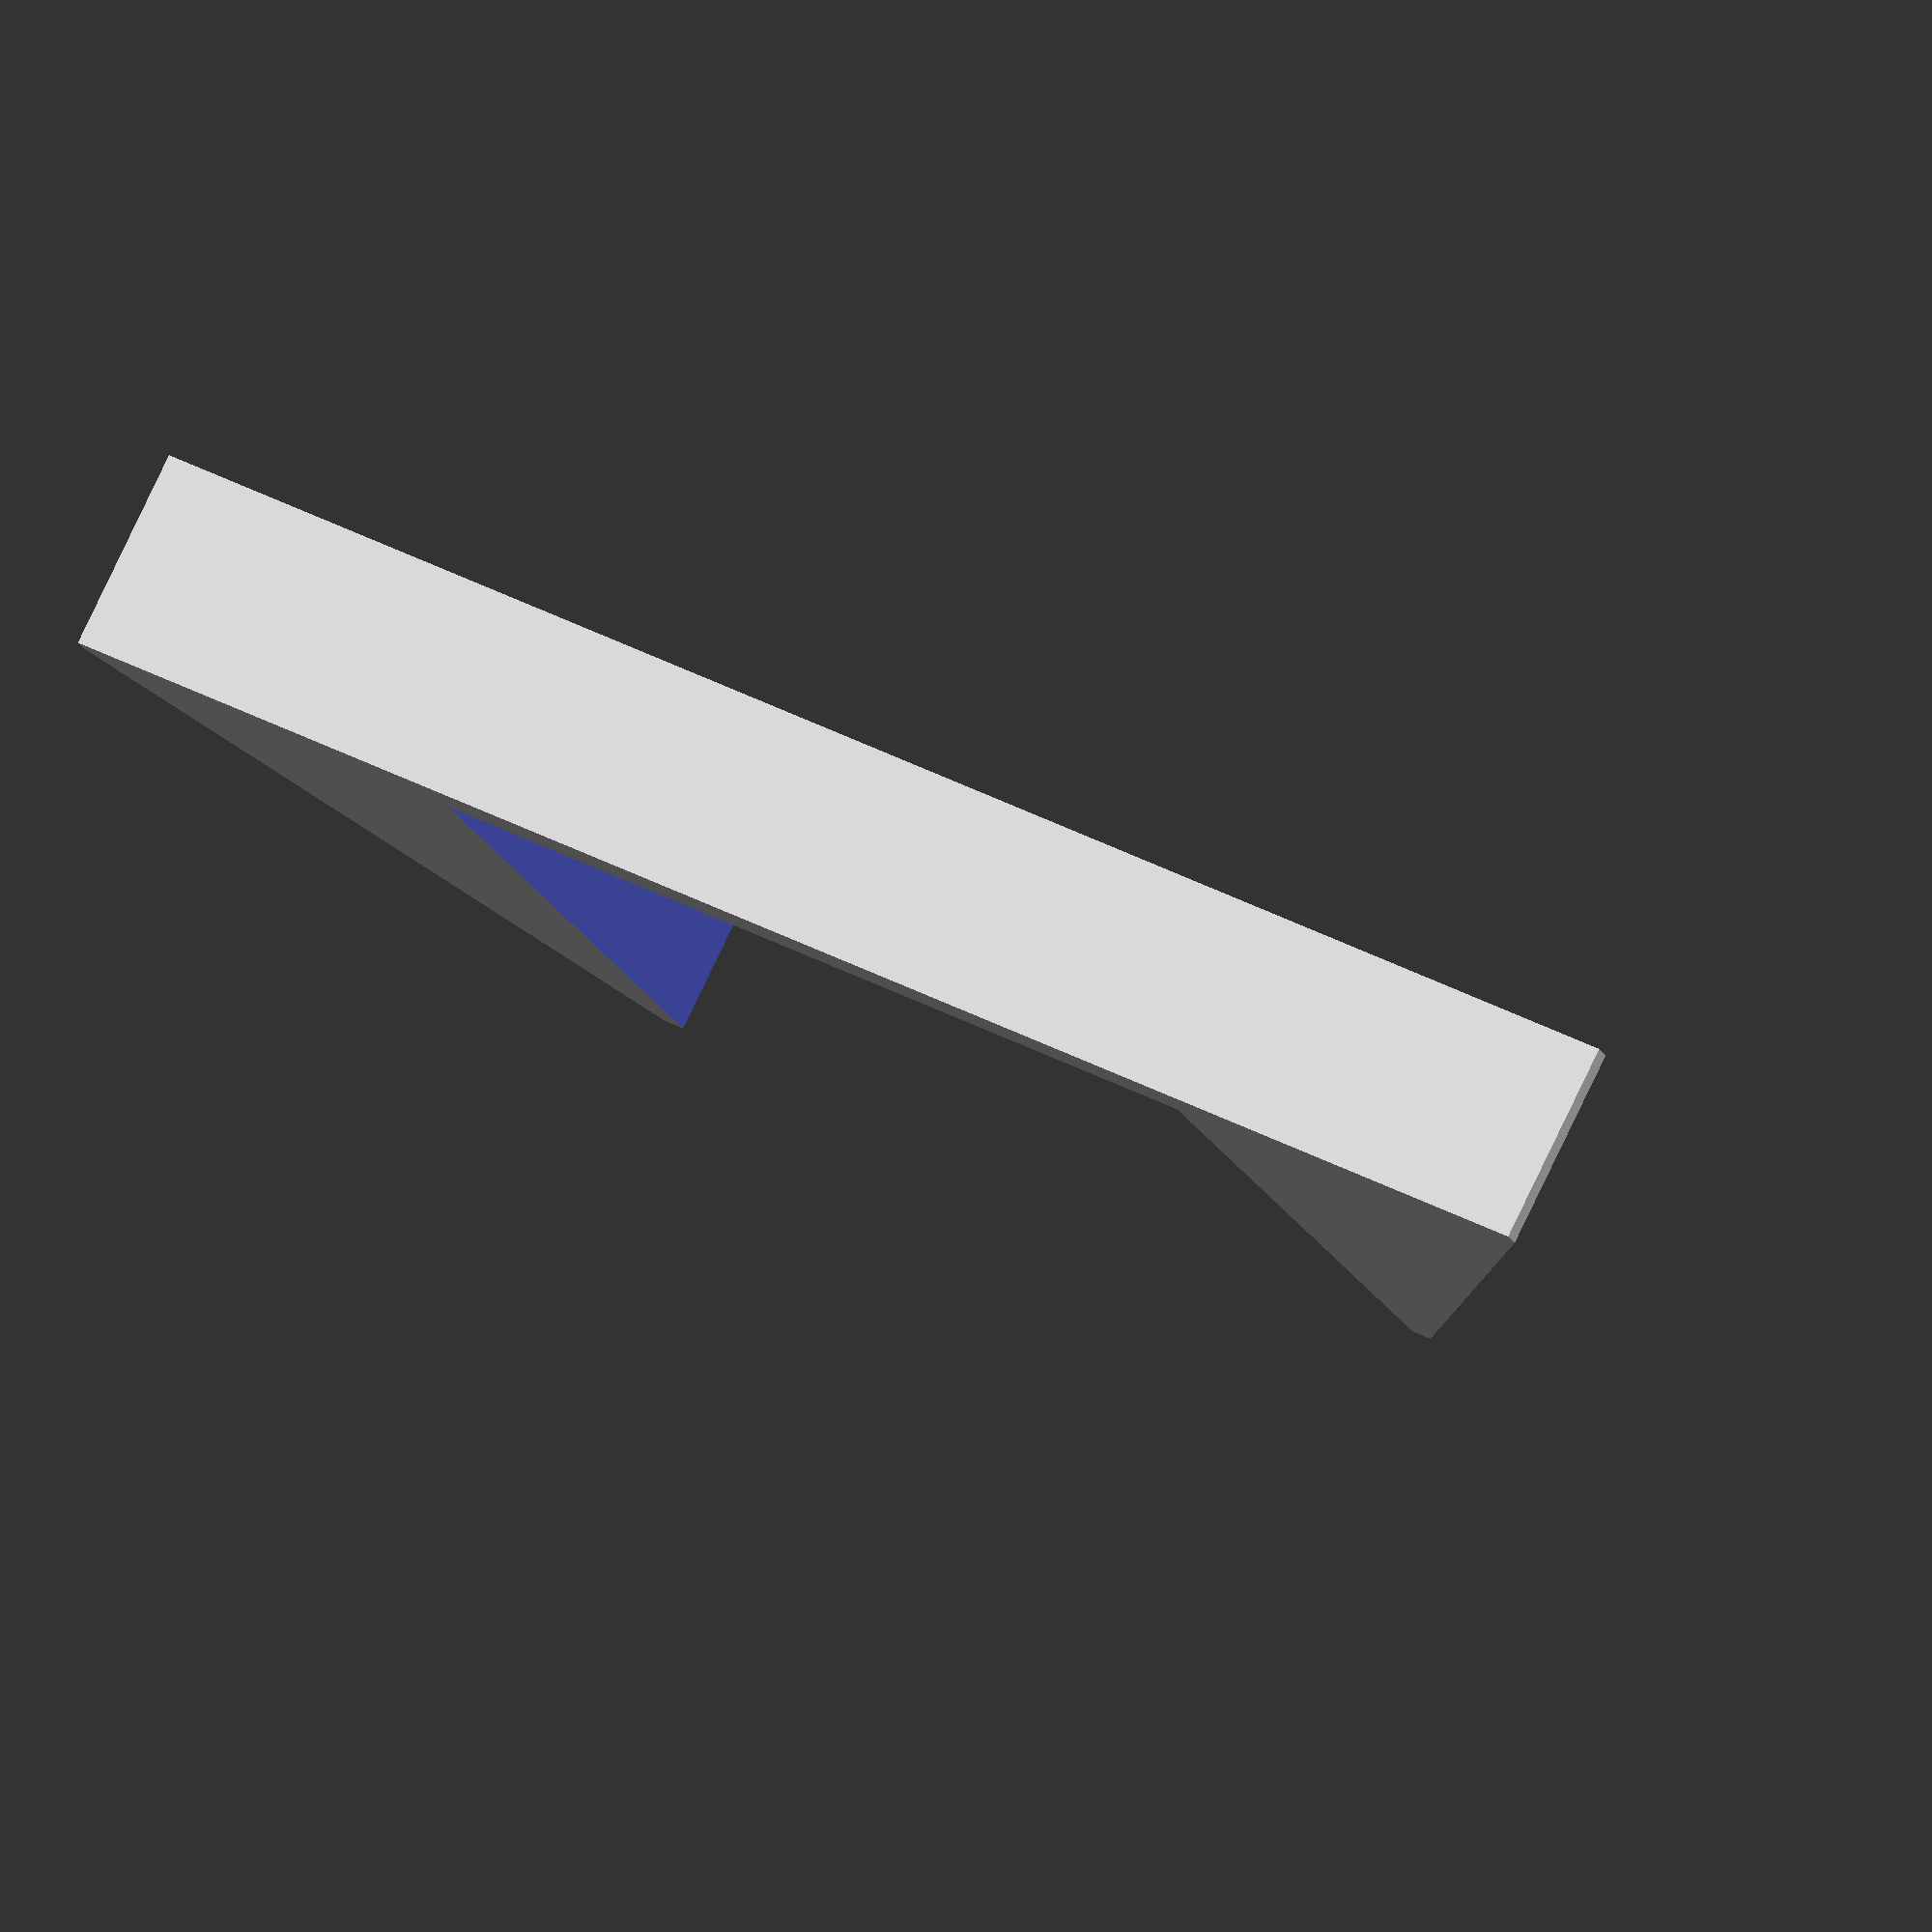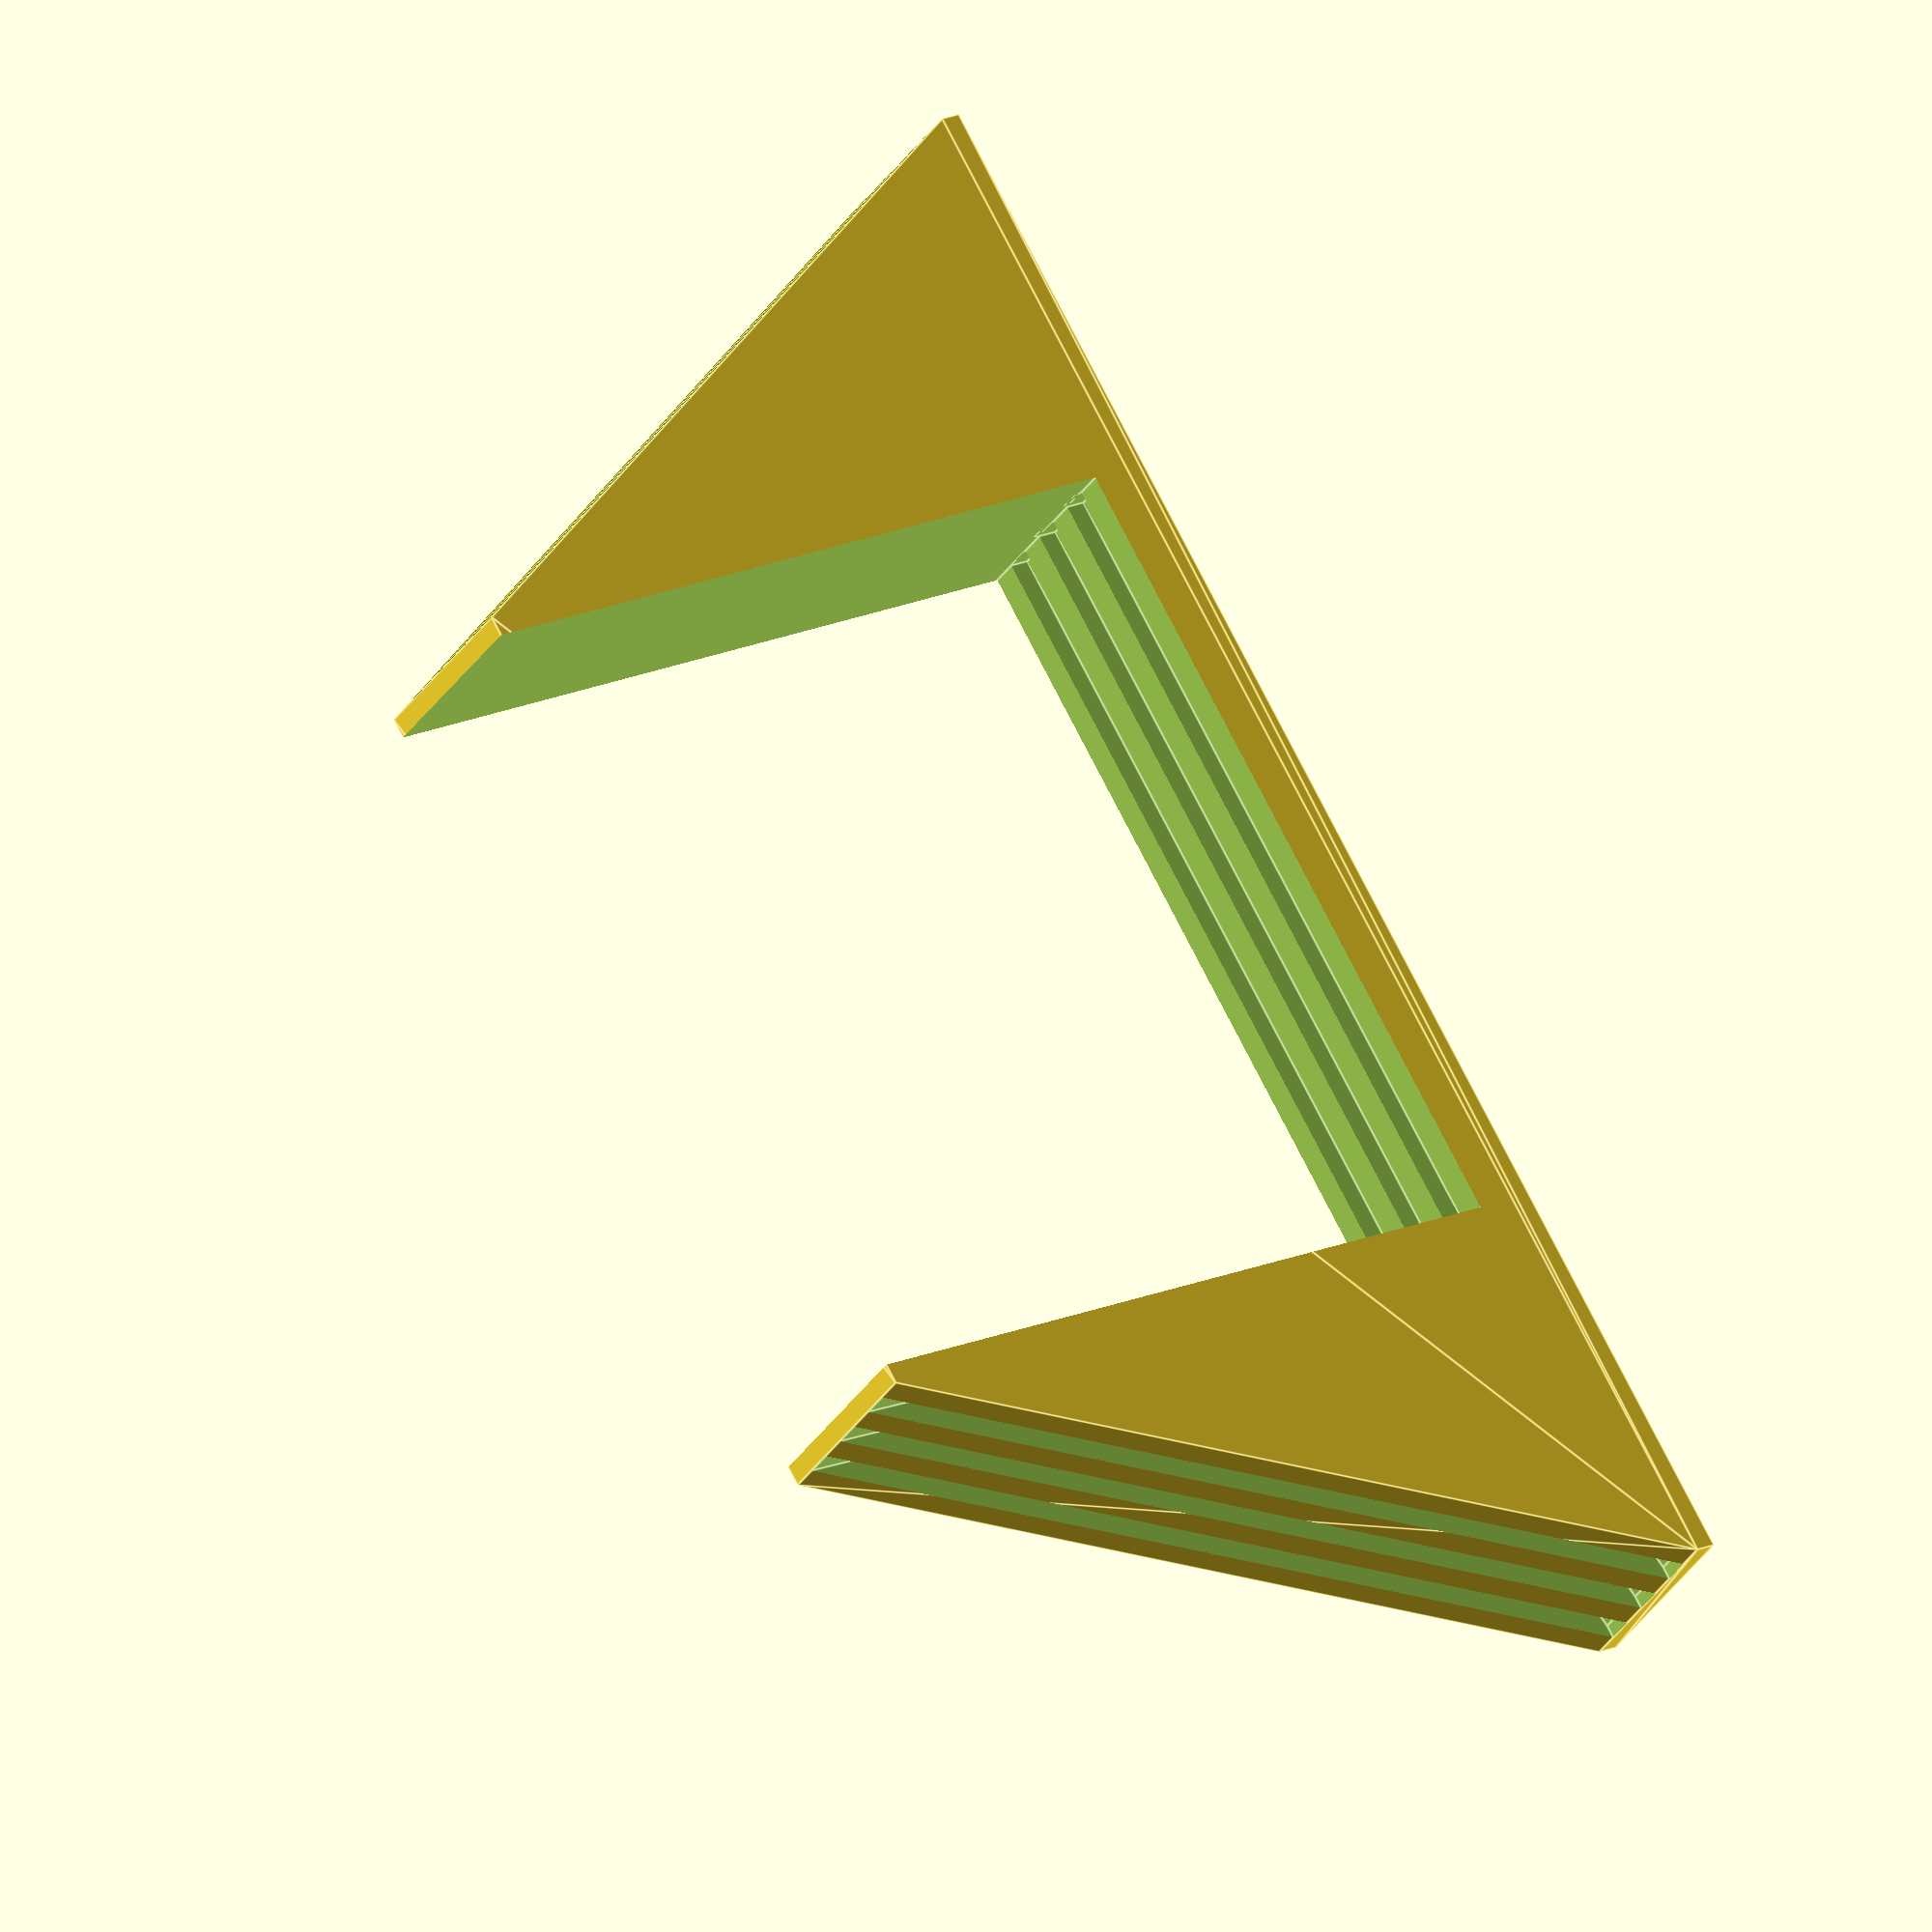
<openscad>

// Depth of the stand, in mm. 
StandDepth = 25;

// Total height of the stand
StandHeight = 100;

// Width of the base of the stand
BaseWidth = 200;

// Width of the slot in the stand. Must be smaller than the width of the base.
SlotWidth = 102;

// Height of the connecting bridge between the two vertical supports. 
BaseHeight = 7.5;

// Size of the edges on the top and side.
MinEdgeWidth = 2.5;

// Number of ridges in the support.
NrRidges = 4;

/* [Hidden] */
 ridgeWidth = StandDepth / (2 * NrRidges - 1);
 
module ridgeDuplicator() {
    for (y = [-StandDepth/2 + ridgeWidth : 2*ridgeWidth : StandDepth/2])
            translate([0,y, 0])
                children(0);
}

module slot() {
    translate([-SlotWidth/2, 0 , BaseHeight]) 
        union() {
             translate([ 0, -StandDepth/2 - .5 , 0]) cube([SlotWidth, StandDepth + 1, StandHeight - BaseHeight + .5]); 
              ridgeDuplicator() 
                 translate([0,0,-MinEdgeWidth])
                    cube([SlotWidth, ridgeWidth, MinEdgeWidth + 1]);
        }
}

module base() {
    supportWidth = (BaseWidth - SlotWidth)/2 - MinEdgeWidth;
    supportHeight = StandHeight - MinEdgeWidth;
    supportXOffset = SlotWidth / 2 +supportWidth + MinEdgeWidth;
    supportZOffset = supportHeight + MinEdgeWidth;
    
    module cutOut() {
        ridgeDuplicator()
             scale([supportWidth, ridgeWidth, supportHeight])rotate(a=90, v=[-1,0,0] ) cylinder( $fn=90);
    }
    
    difference() {
        hull() {
            cube([BaseWidth, StandDepth, .1], center=true);
            translate([0,0, MinEdgeWidth]) cube([BaseWidth, StandDepth, .1], center=true);
            translate([0,0,StandHeight]) cube([SlotWidth + 2*MinEdgeWidth, StandDepth, .1], center=true);
        }
        translate([supportXOffset, 0, supportZOffset]) cutOut();
        translate([-supportXOffset, 0, supportZOffset]) cutOut();
    }
}

difference() {
    base();
    slot();   
}

</openscad>
<views>
elev=17.4 azim=333.0 roll=197.6 proj=o view=solid
elev=341.8 azim=46.1 roll=49.7 proj=o view=edges
</views>
